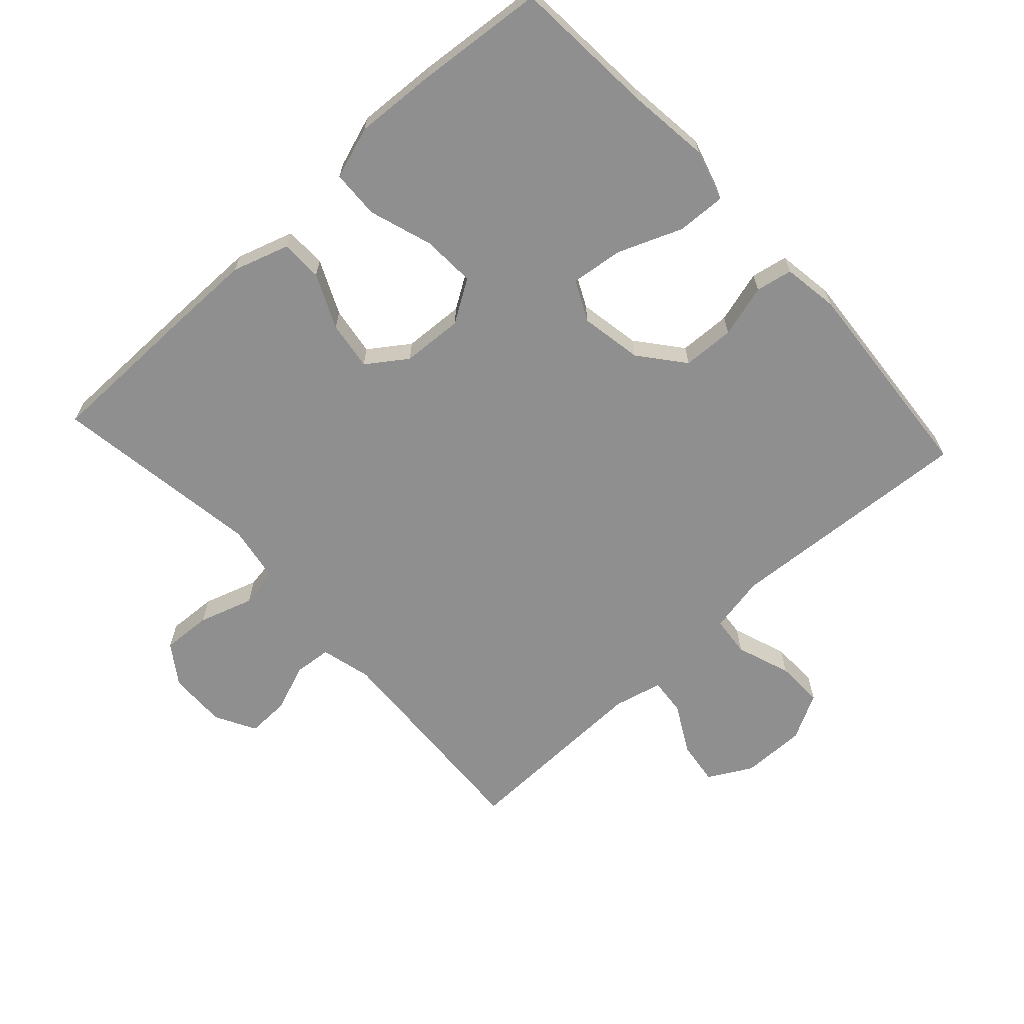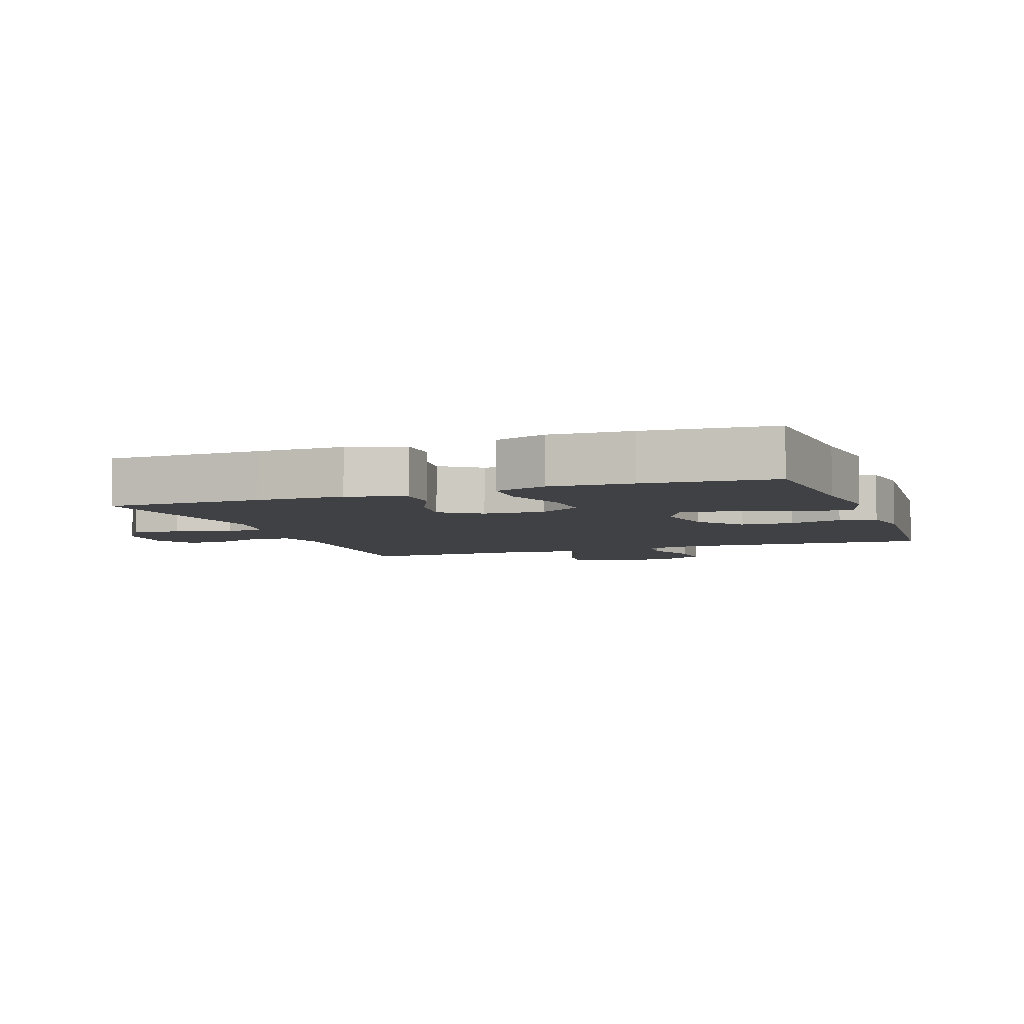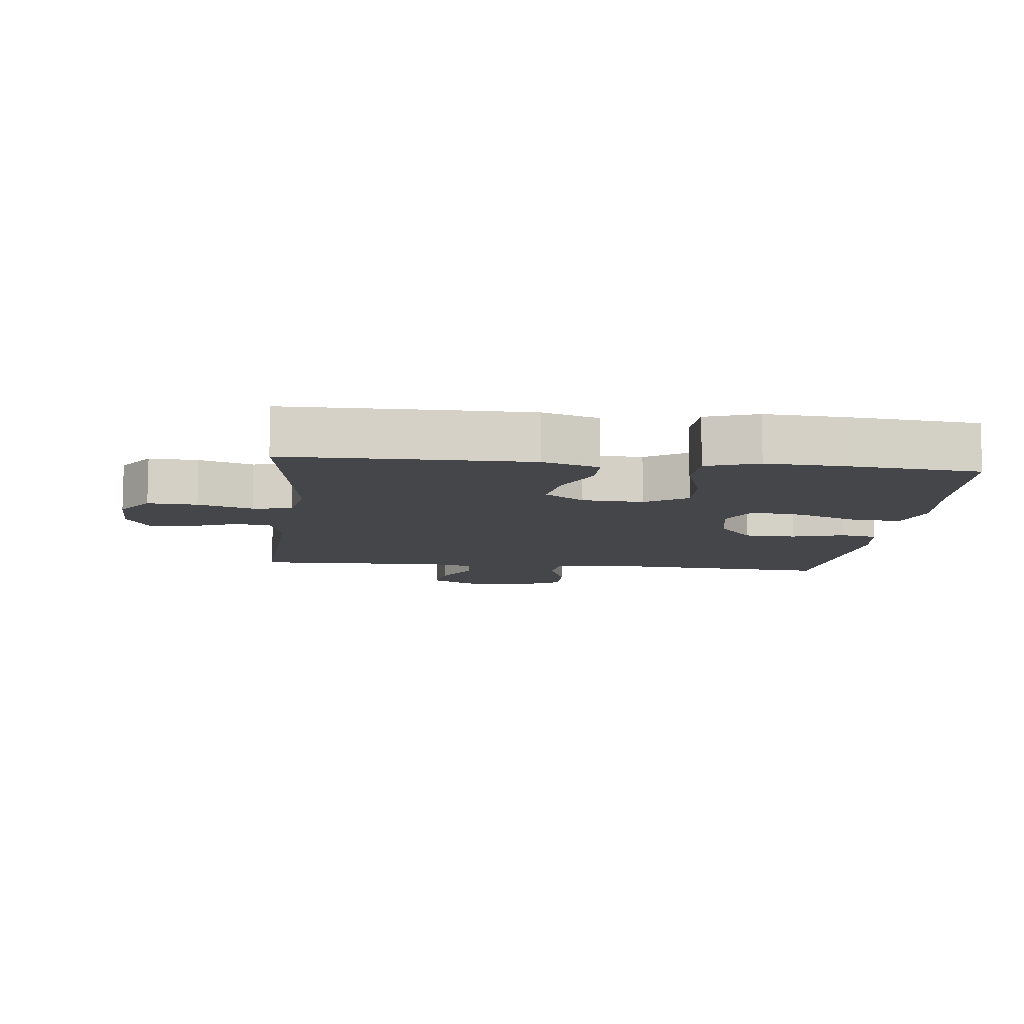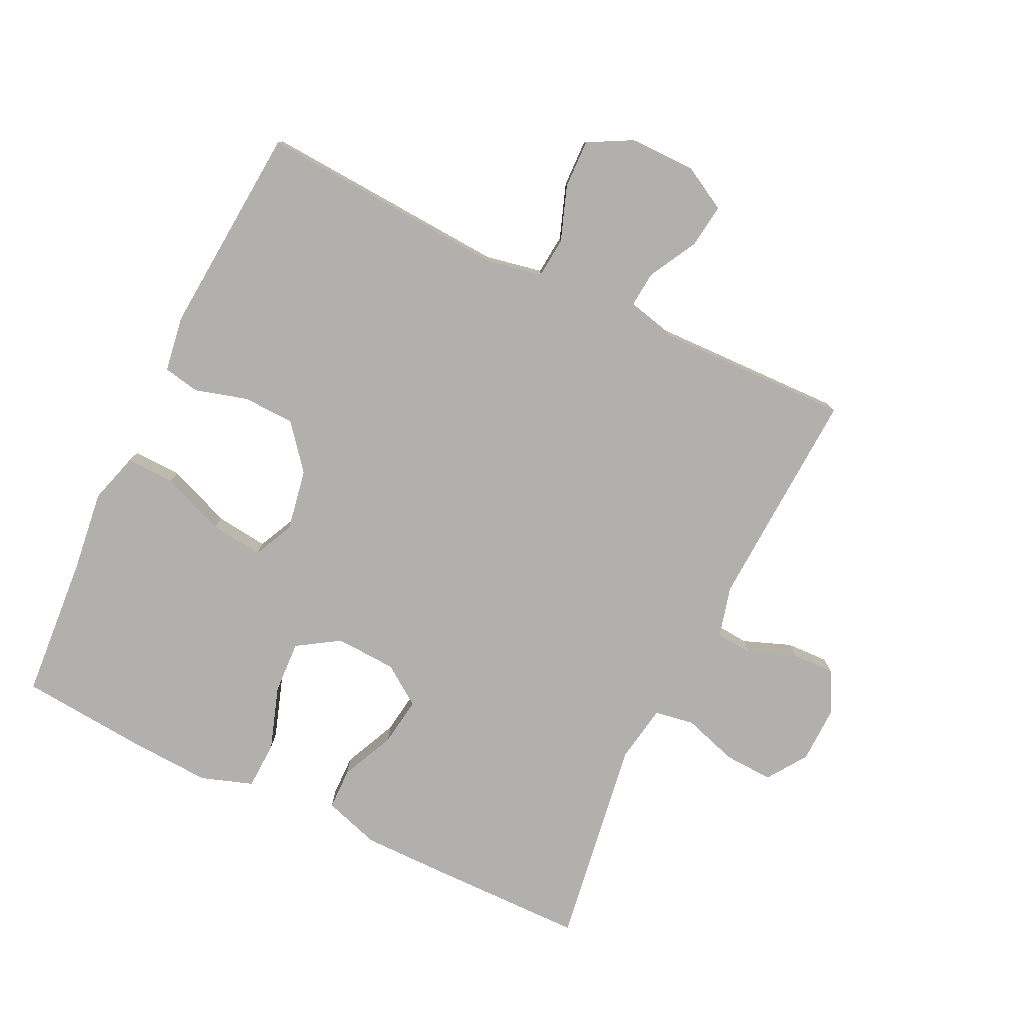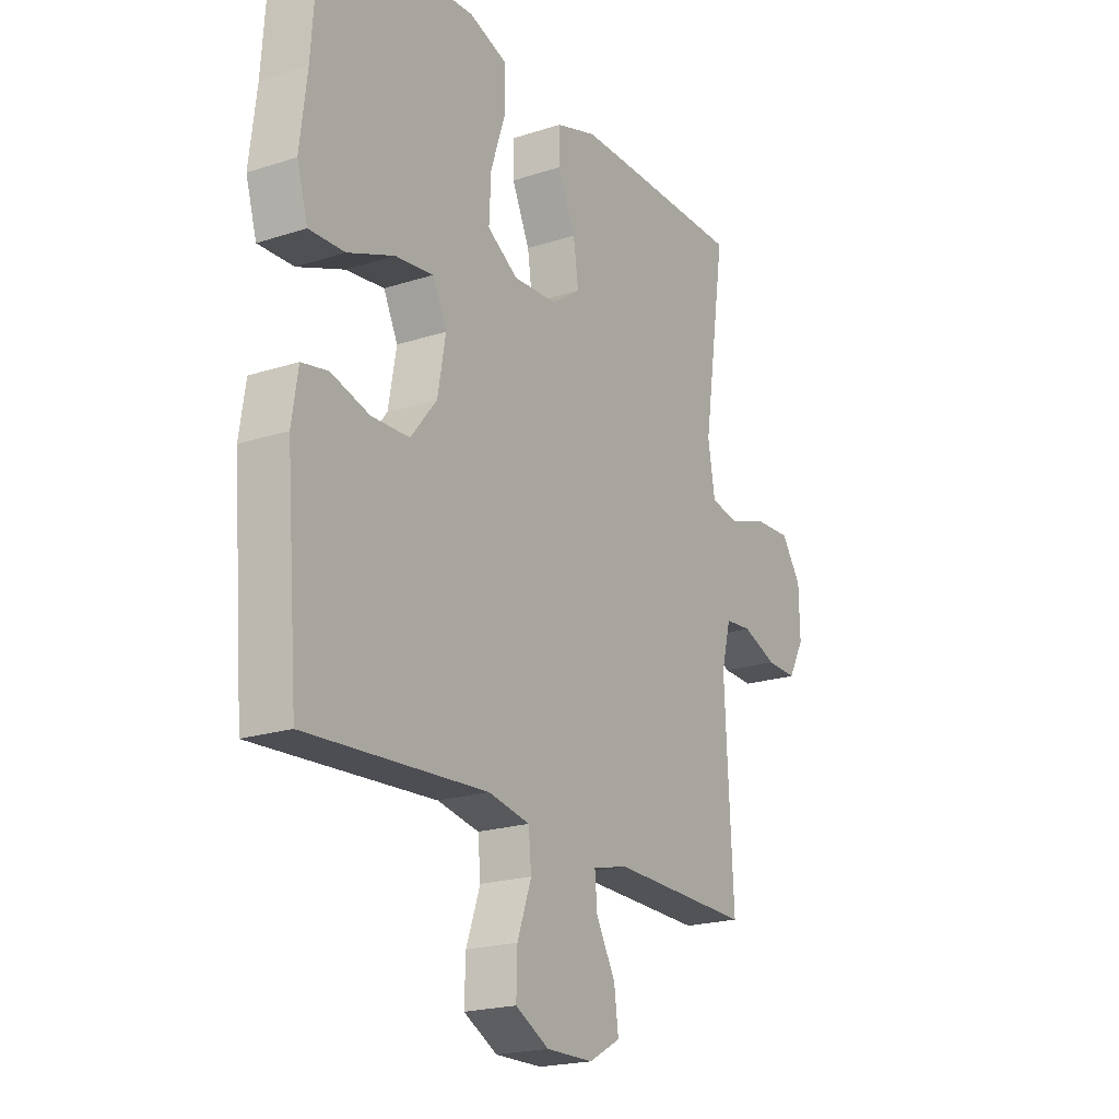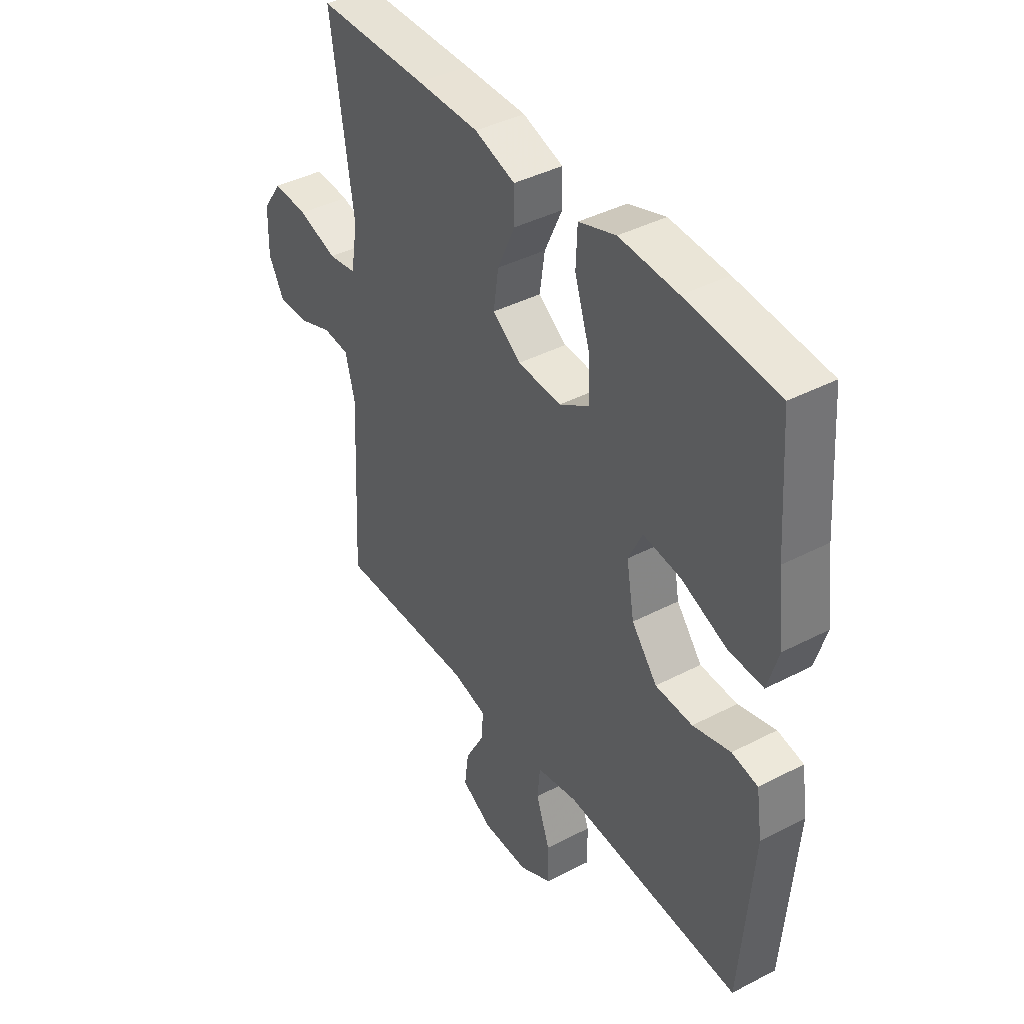
<metadata>
{"format":"obj","ext":"obj","renderer":"f3d","projection":"perspective","resolution":1024,"background":"white","views":[{"elev":-65.4,"azim":42.5,"up":"+Y"},{"elev":-5.7,"azim":20.0,"up":"+Y"},{"elev":-9.7,"azim":-6.3,"up":"+Y"},{"elev":-78.6,"azim":154.4,"up":"+Y"},{"elev":-20.6,"azim":120.5,"up":"+Z"},{"elev":40.9,"azim":57.6,"up":"+Z"}]}
</metadata>
<code>
v -0.5 0.07 0.5
v -0.262 0.07 0.502
v -0.128 0.07 0.502
v -0.041 0.07 0.474
v -0.04 0.07 0.41
v -0.078 0.07 0.327
v -0.089 0.07 0.252
v -0.028 0.07 0.209
v 0.066 0.07 0.204
v 0.131 0.07 0.245
v 0.127 0.07 0.327
v 0.095 0.07 0.424
v 0.098 0.07 0.498
v 0.178 0.07 0.525
v 0.303 0.07 0.518
v 0.5 0.07 0.5
v 0.516 0.07 0.277
v 0.531 0.07 0.153
v 0.508 0.07 0.075
v 0.433 0.07 0.078
v 0.335 0.07 0.117
v 0.254 0.07 0.127
v 0.224 0.07 0.065
v 0.241 0.07 -0.03
v 0.296 0.07 -0.098
v 0.376 0.07 -0.101
v 0.457 0.07 -0.078
v 0.513 0.07 -0.089
v 0.526 0.07 -0.175
v 0.5 0.07 -0.5
v 0.118 0.07 -0.475
v 0.03 0.07 -0.492
v 0.024 0.07 -0.554
v 0.054 0.07 -0.638
v 0.056 0.07 -0.711
v -0.015 0.07 -0.749
v -0.114 0.07 -0.748
v -0.181 0.07 -0.711
v -0.172 0.07 -0.643
v -0.131 0.07 -0.568
v -0.126 0.07 -0.511
v -0.201 0.07 -0.493
v -0.5 0.07 -0.5
v -0.488 0.07 -0.275
v -0.482 0.07 -0.157
v -0.502 0.07 -0.079
v -0.559 0.07 -0.074
v -0.633 0.07 -0.102
v -0.698 0.07 -0.104
v -0.732 0.07 -0.042
v -0.73 0.07 0.048
v -0.688 0.07 0.109
v -0.612 0.07 0.105
v -0.528 0.07 0.078
v -0.467 0.07 0.088
v -0.452 0.07 0.177
v -0.5 0 0.5
v -0.262 0 0.502
v -0.128 0 0.502
v -0.041 0 0.474
v -0.04 0 0.41
v -0.078 0 0.327
v -0.089 0 0.252
v -0.028 0 0.209
v 0.066 0 0.204
v 0.131 0 0.245
v 0.127 0 0.327
v 0.095 0 0.424
v 0.098 0 0.498
v 0.178 0 0.525
v 0.303 0 0.518
v 0.5 0 0.5
v 0.516 0 0.277
v 0.531 0 0.153
v 0.508 0 0.075
v 0.433 0 0.078
v 0.335 0 0.117
v 0.254 0 0.127
v 0.224 0 0.065
v 0.241 0 -0.03
v 0.296 0 -0.098
v 0.376 0 -0.101
v 0.457 0 -0.078
v 0.513 0 -0.089
v 0.526 0 -0.175
v 0.5 0 -0.5
v 0.118 0 -0.475
v 0.03 0 -0.492
v 0.024 0 -0.554
v 0.054 0 -0.638
v 0.056 0 -0.711
v -0.015 0 -0.749
v -0.114 0 -0.748
v -0.181 0 -0.711
v -0.172 0 -0.643
v -0.131 0 -0.568
v -0.126 0 -0.511
v -0.201 0 -0.493
v -0.5 0 -0.5
v -0.488 0 -0.275
v -0.482 0 -0.157
v -0.502 0 -0.079
v -0.559 0 -0.074
v -0.633 0 -0.102
v -0.698 0 -0.104
v -0.732 0 -0.042
v -0.73 0 0.048
v -0.688 0 0.109
v -0.612 0 0.105
v -0.528 0 0.078
v -0.467 0 0.088
v -0.452 0 0.177
f 52 53 54
f 51 52 54
f 50 51 54
f 49 50 54
f 48 49 54
f 47 48 54
f 46 47 54 55
f 45 46 55
f 44 45 55 56
f 42 43 44 56
f 38 39 40
f 37 38 40
f 36 37 40
f 35 36 40
f 34 35 40
f 33 34 40
f 32 33 40 41
f 56 1 2
f 42 56 2
f 41 42 2
f 32 41 2
f 31 32 2
f 29 30 31
f 28 29 31
f 27 28 31
f 26 27 31
f 19 20 21
f 18 19 21
f 17 18 21
f 17 21 22
f 16 17 22
f 15 16 22
f 14 15 22
f 13 14 22
f 12 13 22
f 11 12 22
f 10 11 22 23
f 4 5 6
f 3 4 6
f 2 3 6
f 2 6 7
f 31 2 7
f 25 26 31
f 31 7 8
f 25 31 8
f 24 25 8
f 9 10 23 24
f 8 9 24
f 110 109 108
f 110 108 107
f 110 107 106
f 110 106 105
f 110 105 104
f 110 104 103
f 111 110 103 102
f 111 102 101
f 112 111 101 100
f 112 100 99 98
f 96 95 94
f 96 94 93
f 96 93 92
f 96 92 91
f 96 91 90
f 96 90 89
f 97 96 89 88
f 58 57 112
f 58 112 98
f 58 98 97
f 58 97 88
f 58 88 87
f 87 86 85
f 87 85 84
f 87 84 83
f 87 83 82
f 77 76 75
f 77 75 74
f 77 74 73
f 78 77 73
f 78 73 72
f 78 72 71
f 78 71 70
f 78 70 69
f 78 69 68
f 78 68 67
f 79 78 67 66
f 62 61 60
f 62 60 59
f 62 59 58
f 63 62 58
f 63 58 87
f 87 82 81
f 64 63 87
f 64 87 81
f 64 81 80
f 80 79 66 65
f 80 65 64
f 1 57 58 2
f 2 58 59 3
f 3 59 60 4
f 4 60 61 5
f 5 61 62 6
f 6 62 63 7
f 7 63 64 8
f 8 64 65 9
f 9 65 66 10
f 10 66 67 11
f 11 67 68 12
f 12 68 69 13
f 13 69 70 14
f 14 70 71 15
f 15 71 72 16
f 16 72 73 17
f 17 73 74 18
f 18 74 75 19
f 19 75 76 20
f 20 76 77 21
f 21 77 78 22
f 22 78 79 23
f 23 79 80 24
f 24 80 81 25
f 25 81 82 26
f 26 82 83 27
f 27 83 84 28
f 28 84 85 29
f 29 85 86 30
f 30 86 87 31
f 31 87 88 32
f 32 88 89 33
f 33 89 90 34
f 34 90 91 35
f 35 91 92 36
f 36 92 93 37
f 37 93 94 38
f 38 94 95 39
f 39 95 96 40
f 40 96 97 41
f 41 97 98 42
f 42 98 99 43
f 43 99 100 44
f 44 100 101 45
f 45 101 102 46
f 46 102 103 47
f 47 103 104 48
f 48 104 105 49
f 49 105 106 50
f 50 106 107 51
f 51 107 108 52
f 52 108 109 53
f 53 109 110 54
f 54 110 111 55
f 55 111 112 56
f 56 112 57 1

</code>
